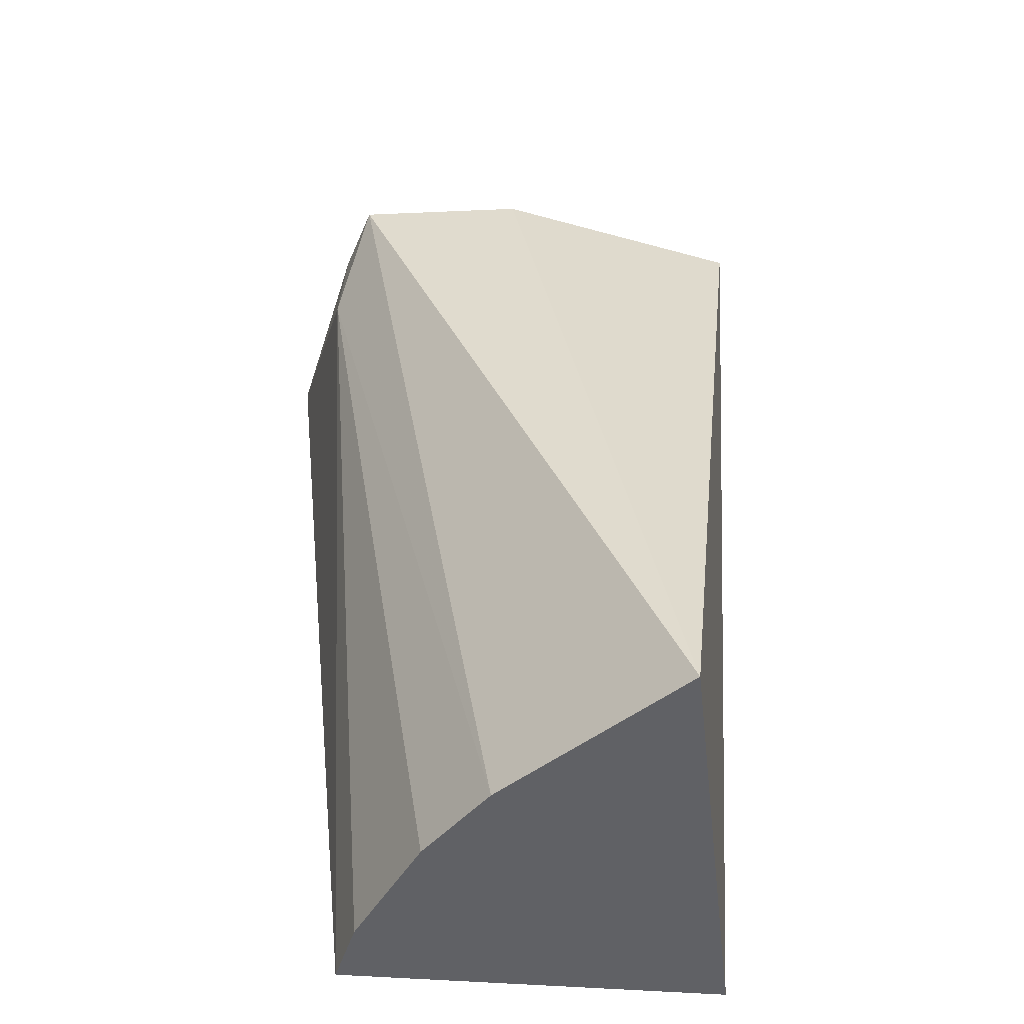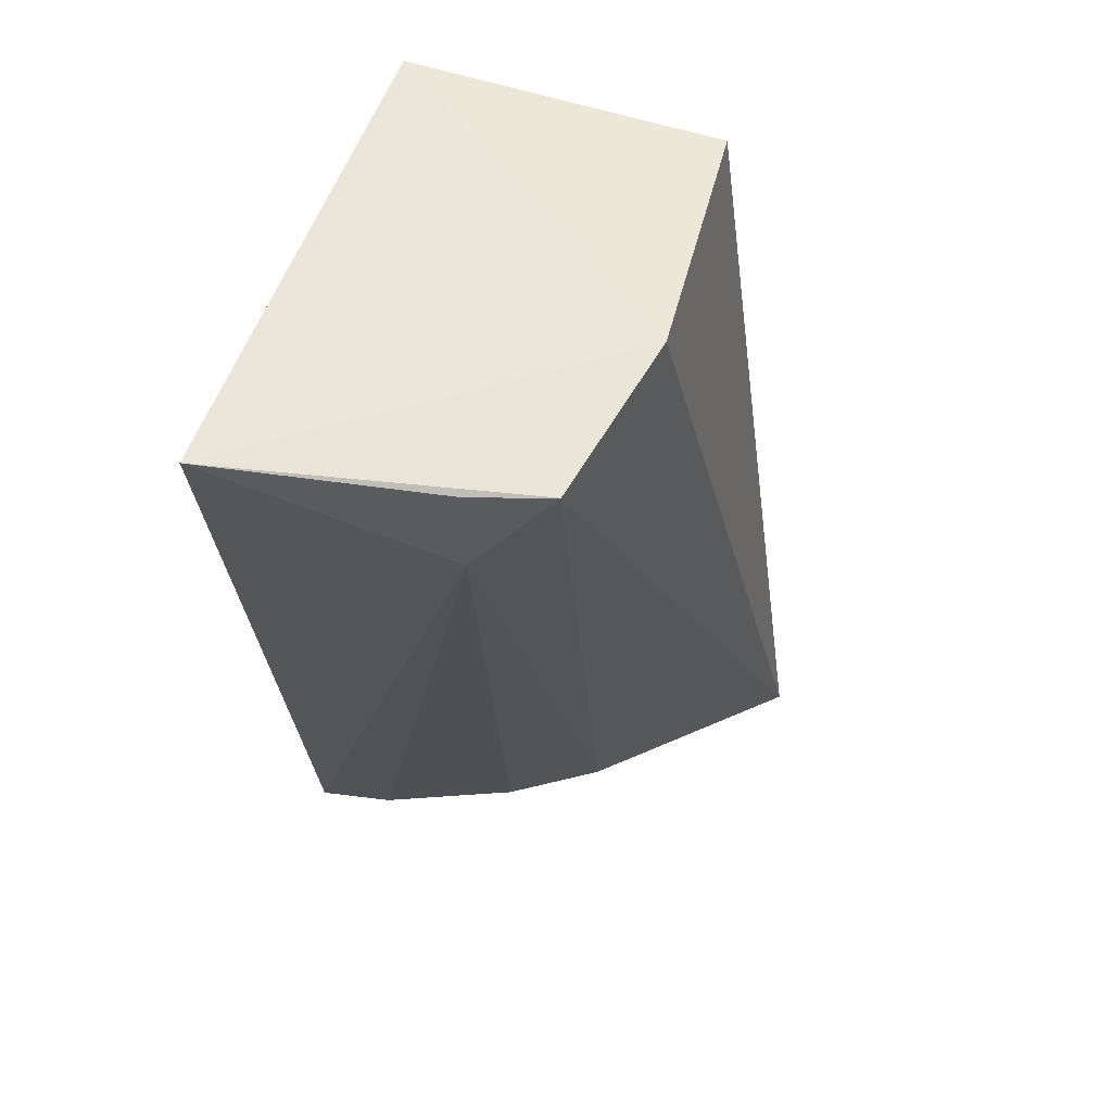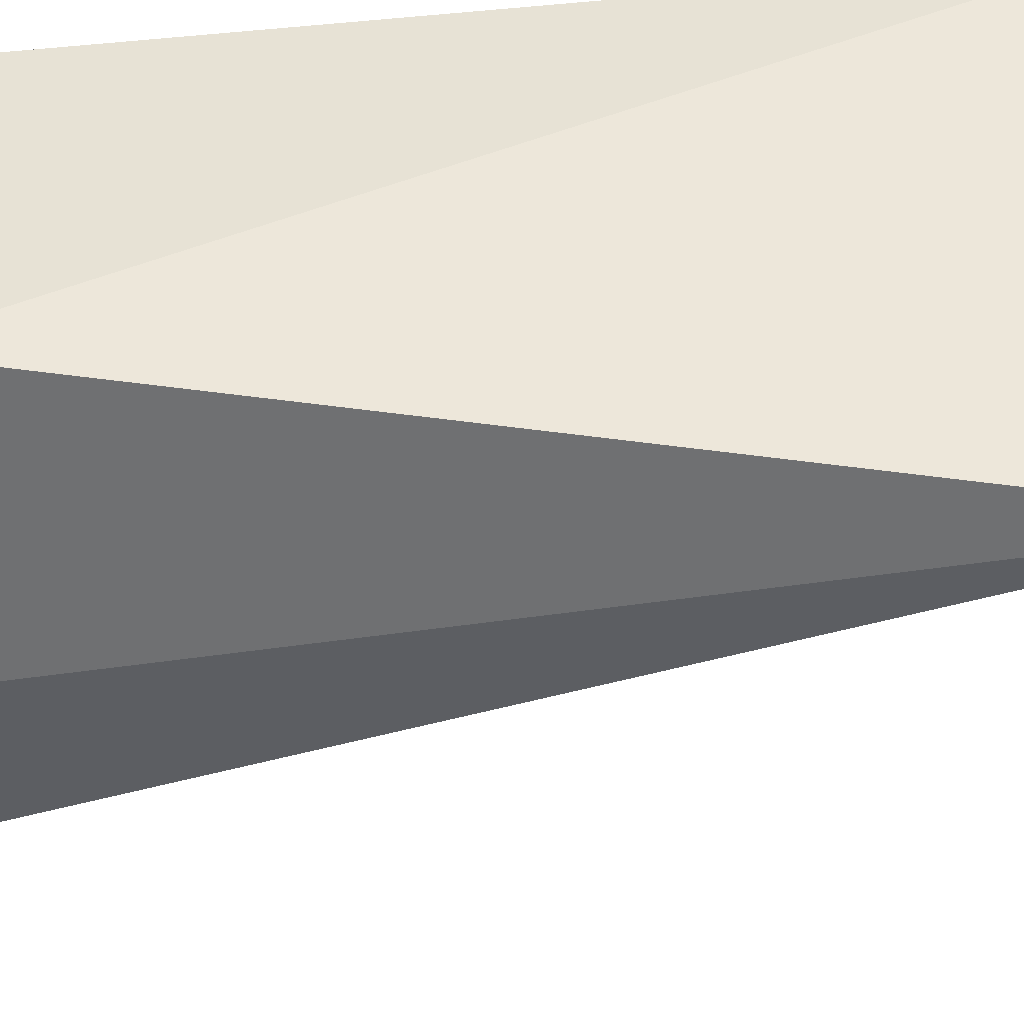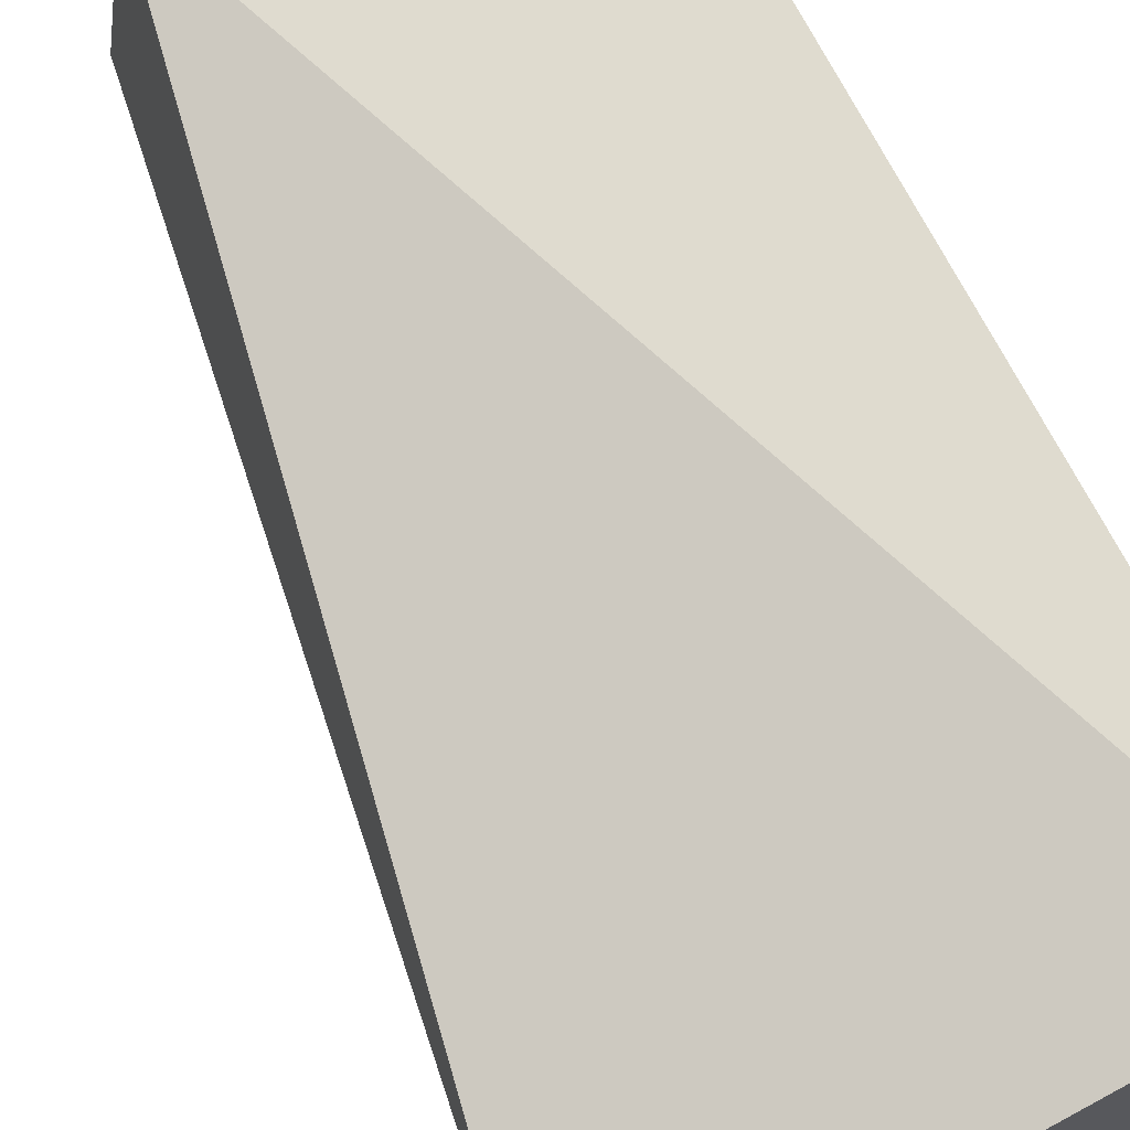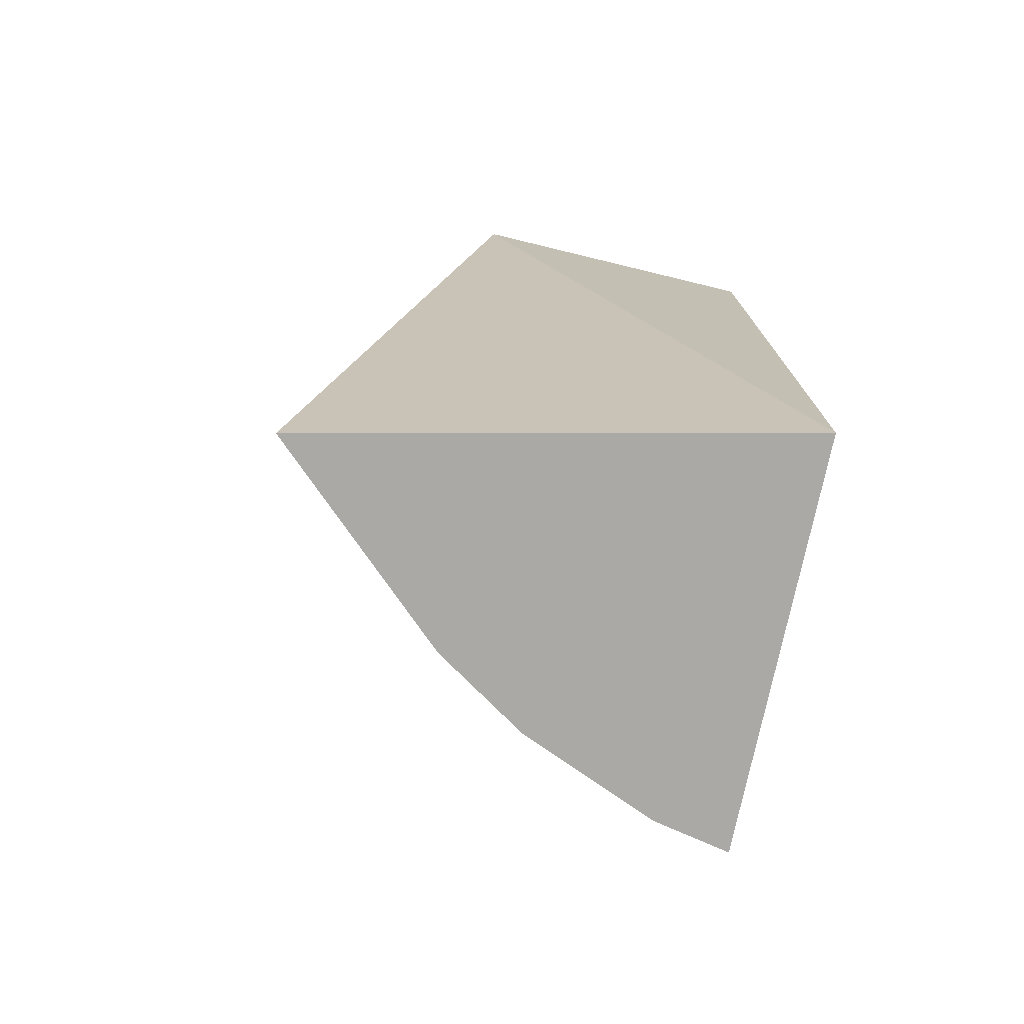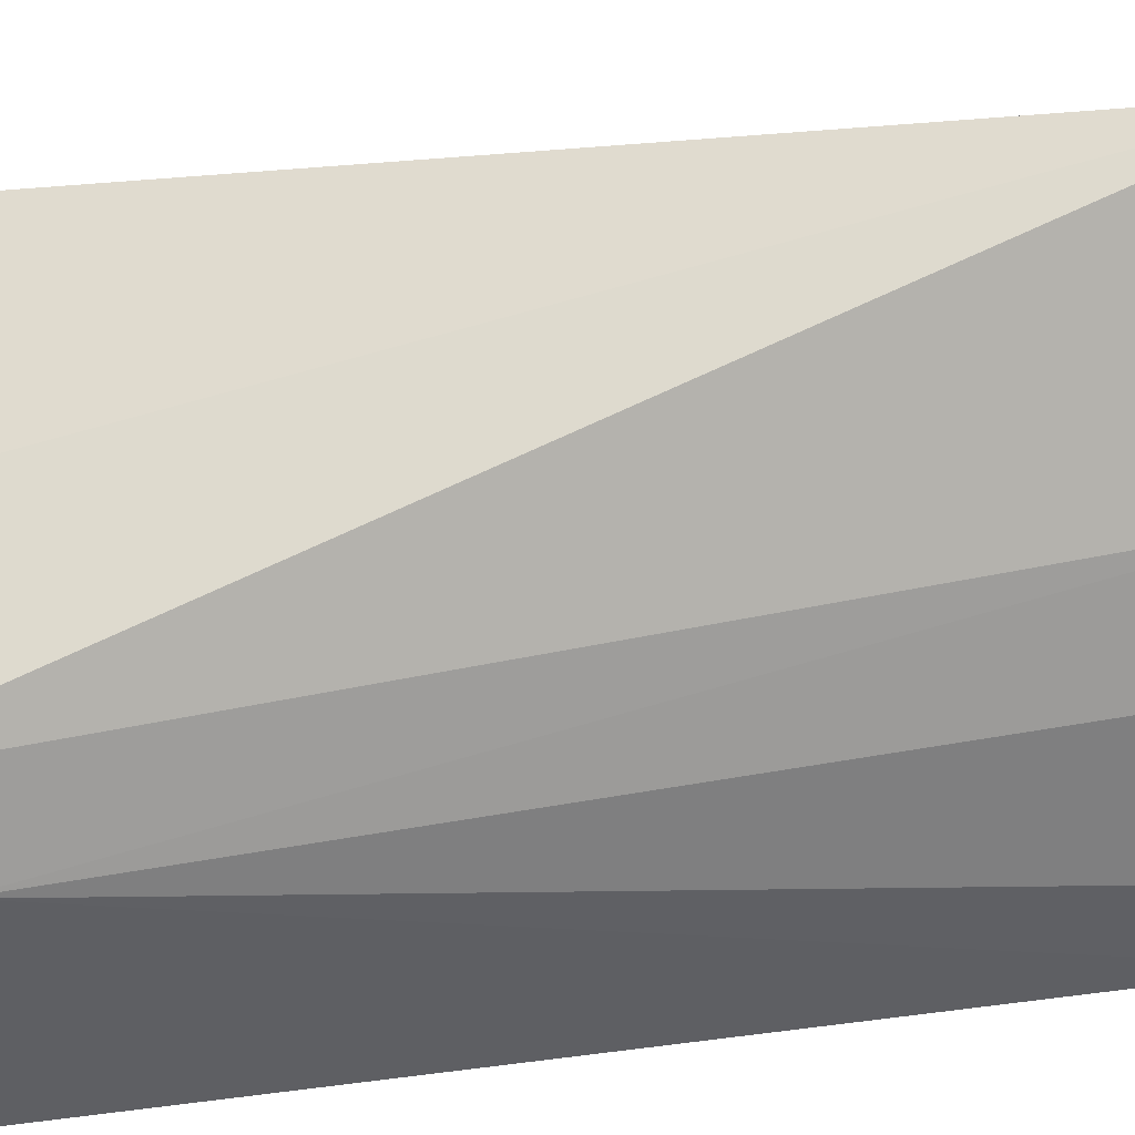
<metadata>
{"format":"obj","ext":"obj","renderer":"f3d","projection":"perspective","resolution":1024,"background":"white","views":[{"elev":-47.4,"azim":83.1,"up":"+Z"},{"elev":61.2,"azim":17.7,"up":"+Z"},{"elev":40.5,"azim":80.8,"up":"+Y"},{"elev":70.4,"azim":153.0,"up":"+Y"},{"elev":-75.5,"azim":166.4,"up":"+Z"},{"elev":-37.0,"azim":93.4,"up":"+Y"}]}
</metadata>
<code>
v 0.3832 -0.2322 0.3931
v 0.4324 -0.1655 0.2171
v 0.4015 -0.1433 0.3827
v 0.3409 -0.1433 0.3827
v 0.3385 -0.2211 0.2171
v 0.3409 -0.1433 0.2171
v 0.4047 -0.1939 0.3921
v 0.3794 -0.2079 0.2171
v 0.3392 -0.24 0.3938
v 0.3977 -0.228 0.3938
v 0.3834 -0.2336 0.3739
v 0.3381 -0.2341 0.3561
v 0.3972 -0.1969 0.2171
v 0.3531 -0.2184 0.2171
f 6 3 2
f 6 4 3
f 7 3 4
f 7 2 3
f 9 7 4
f 10 2 7
f 10 9 1
f 10 7 9
f 11 9 5
f 11 1 9
f 11 10 1
f 12 9 4
f 12 5 9
f 12 6 5
f 12 4 6
f 13 2 10
f 13 6 2
f 13 11 8
f 13 10 11
f 14 11 5
f 14 8 11
f 14 5 6
f 14 13 8
f 14 6 13

</code>
